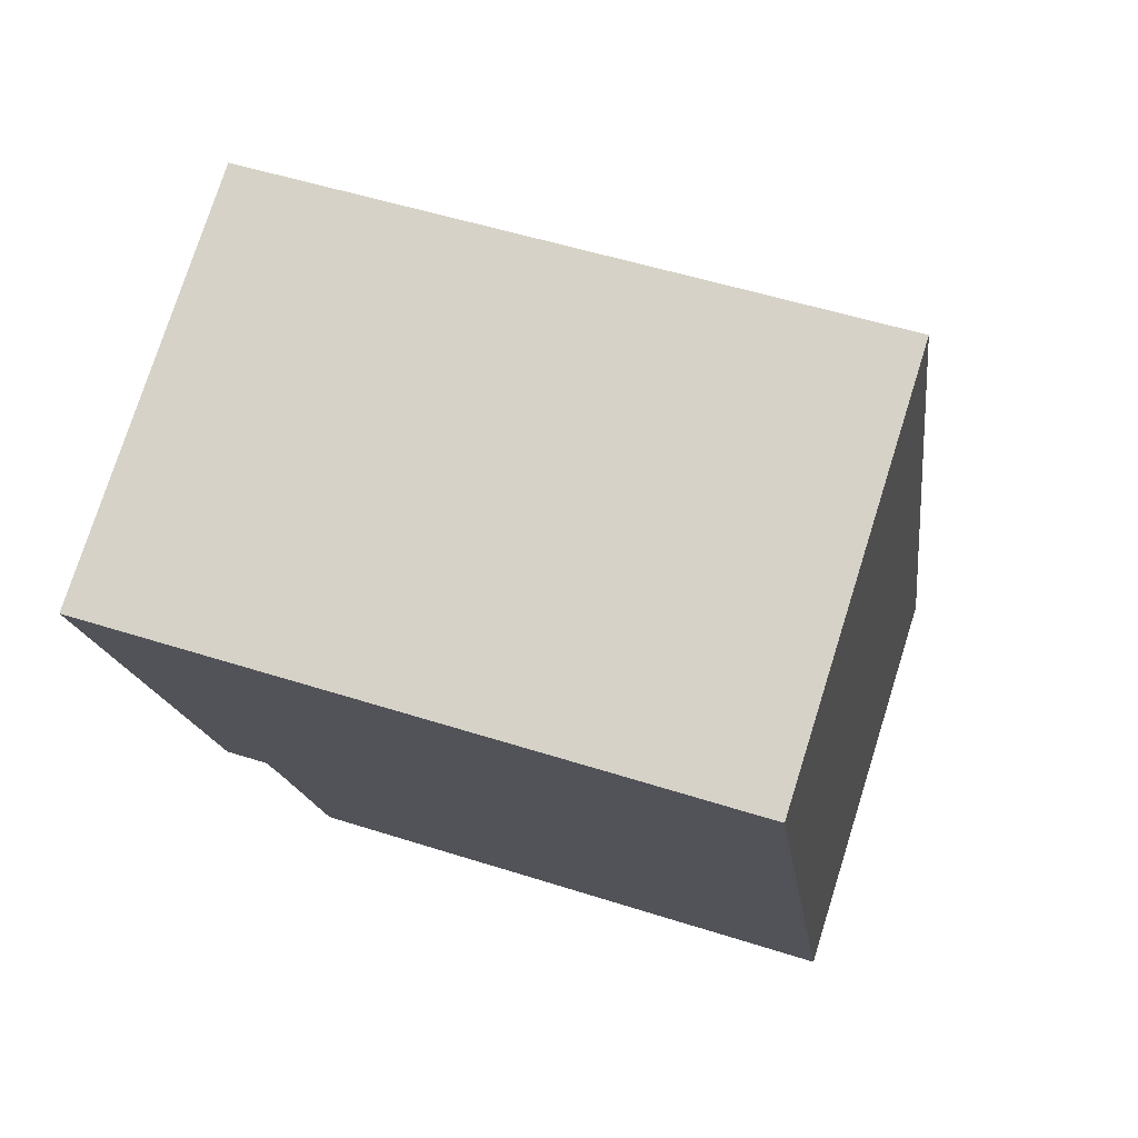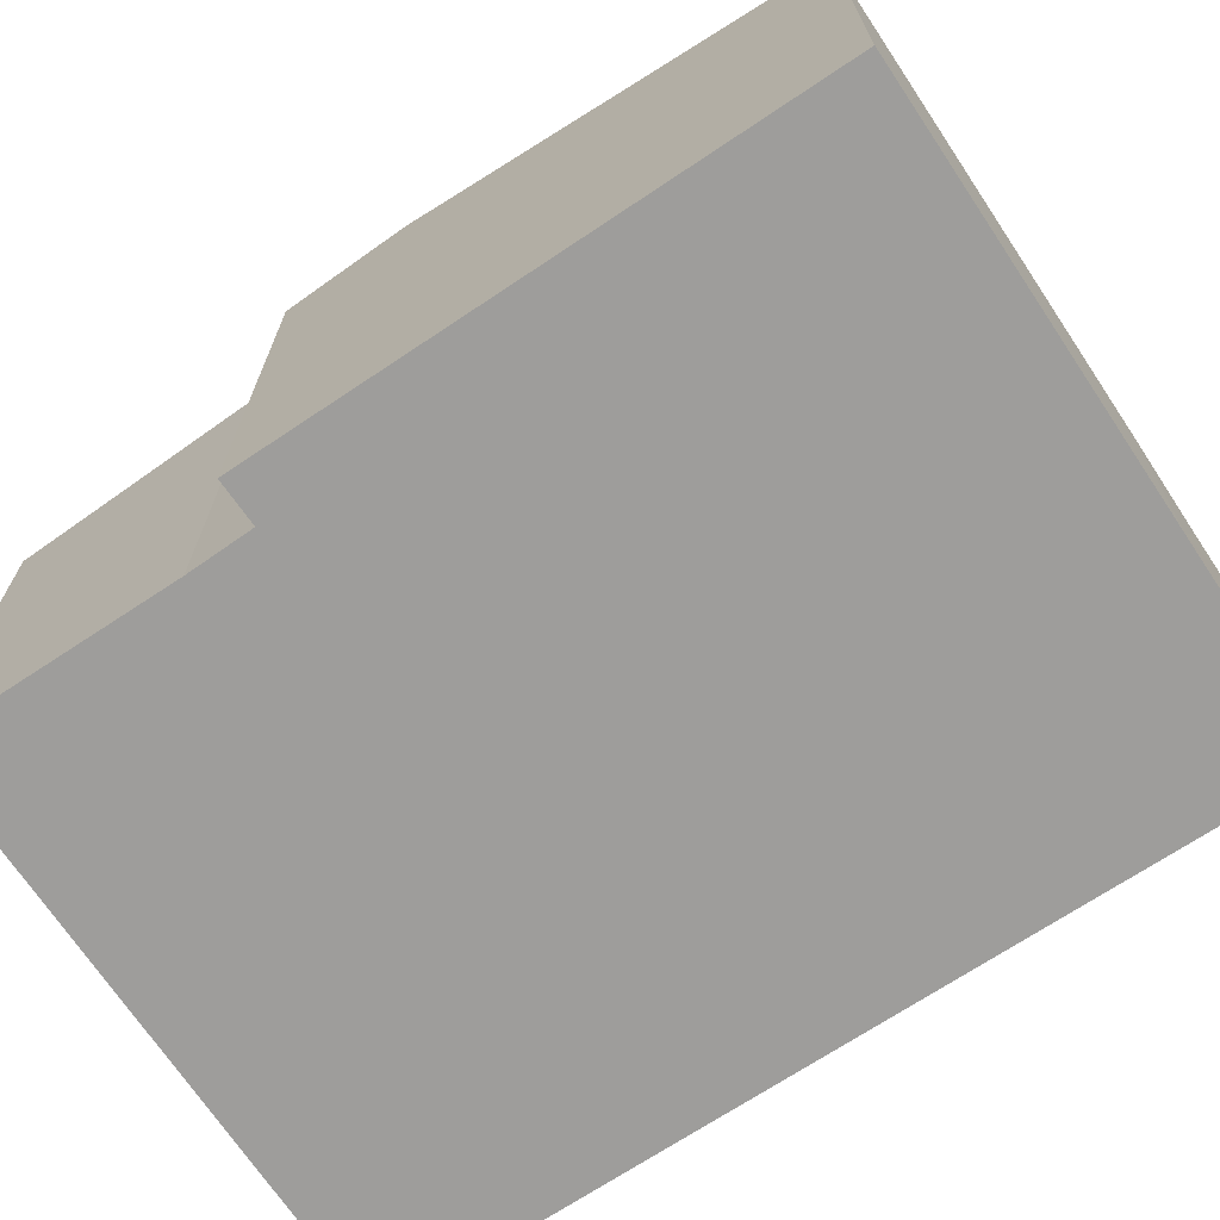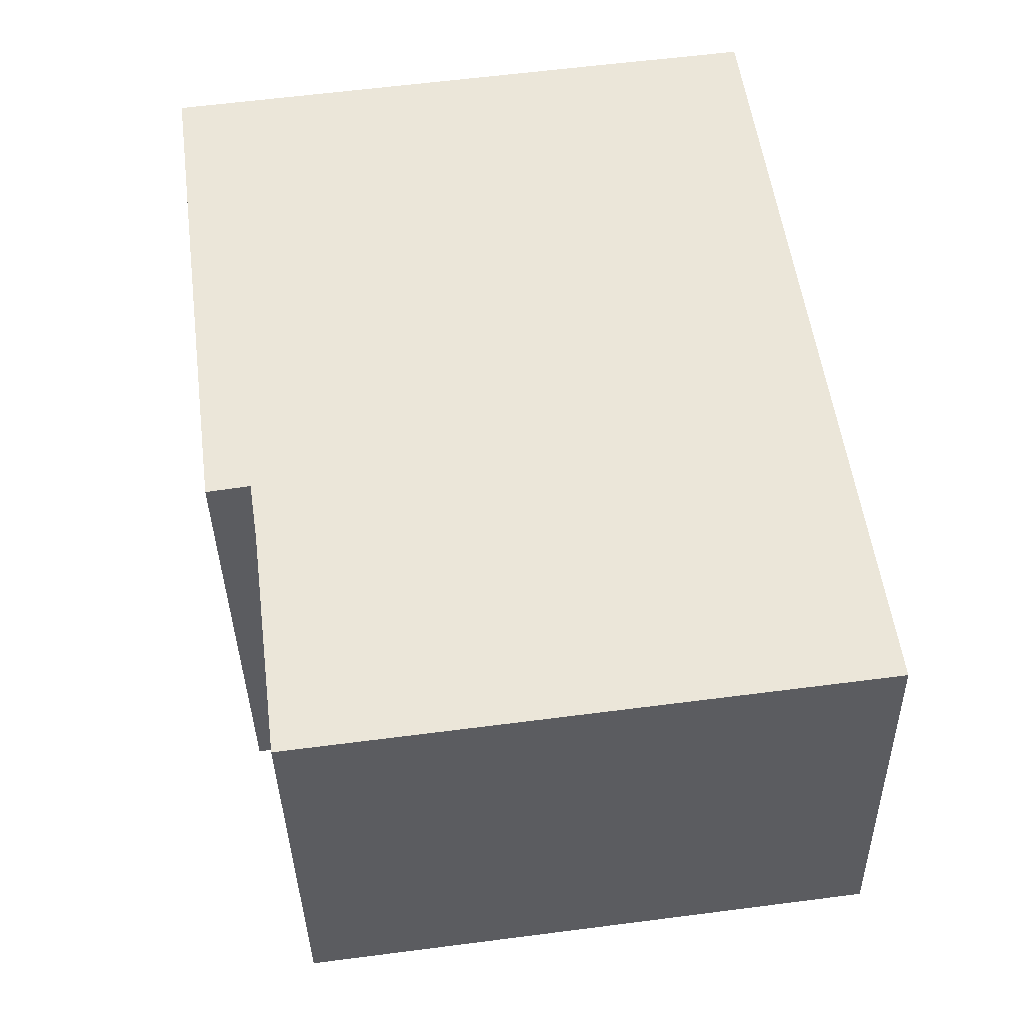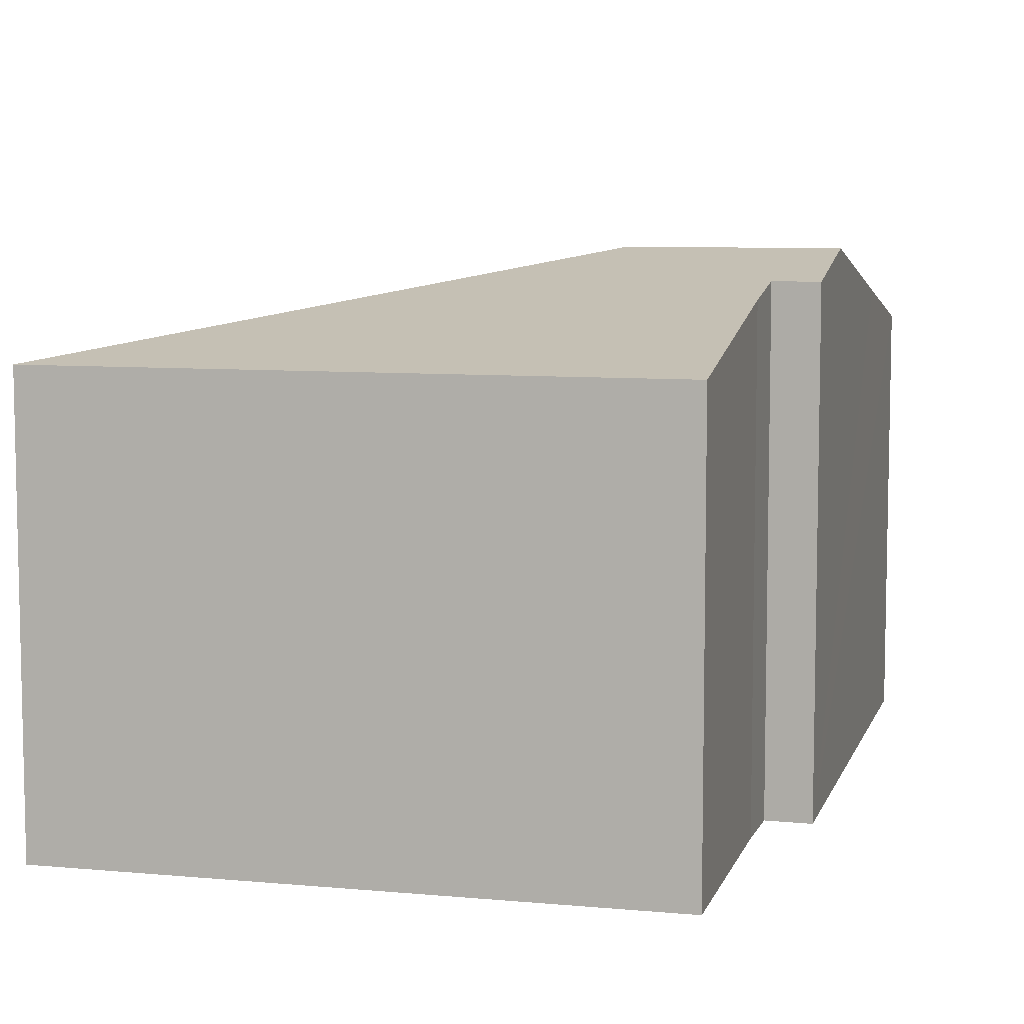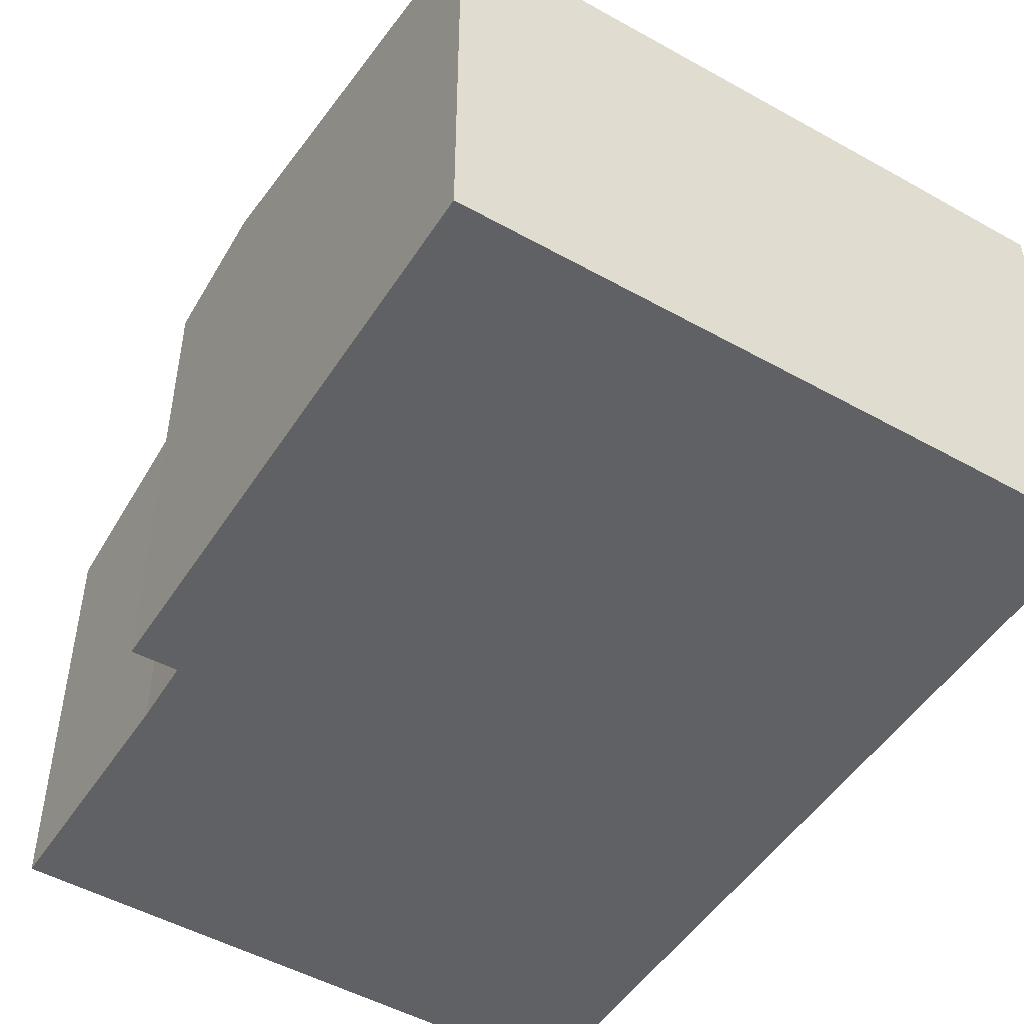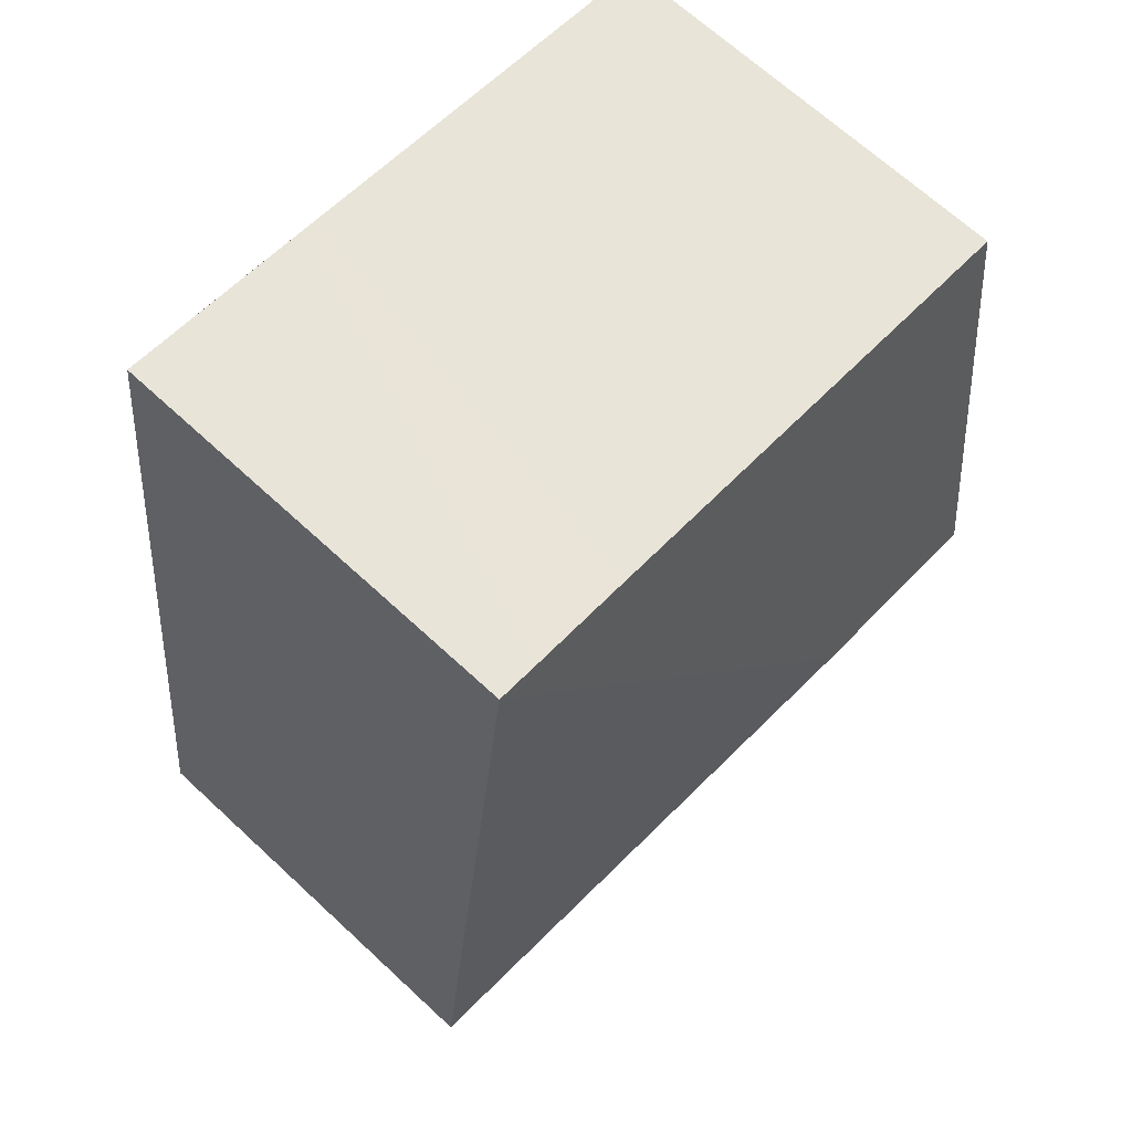
<metadata>
{"format":"obj","ext":"obj","renderer":"f3d","projection":"perspective","resolution":1024,"background":"white","views":[{"elev":75.9,"azim":17.5,"up":"+Z"},{"elev":-70.4,"azim":-63.7,"up":"+Y"},{"elev":-37.2,"azim":1.1,"up":"+Z"},{"elev":7.8,"azim":-172.7,"up":"+Y"},{"elev":-49.7,"azim":-39.1,"up":"+Y"},{"elev":67.5,"azim":132.9,"up":"+Z"}]}
</metadata>
<code>
v  4.072 8.185 -6.364
v  9.276 6.795 1.193
v  9.986 6.794 1.286
v  7.737 6.793 1.003
v  6.625 6.793 0.859
v  1.219 6.794 0.158
v  0 6.794 4.16e-16
v  0.375 7.377 -2.839
v  0.892 8.185 -6.774
v  9.994 6.795 1.223
v  11.06 6.794 -7.164
v  11.71 6.796 -12.26
v  11.52 6.794 -10.81
v  1.849 7.786 -8.627
v  1.149 7.783 -8.735
v  2.541 6.794 -13.45
v  2.487 6.794 -13.46
v  2.006 7.576 -9.647
v  9.986 -7.874e-17 1.286
v  9.994 -7.489e-17 1.223
v  11.06 4.387e-16 -7.164
v  11.52 6.62e-16 -10.81
v  11.71 7.508e-16 -12.26
v  2.541 8.238e-16 -13.45
v  2.487 8.242e-16 -13.46
v  1.849 5.283e-16 -8.627
v  1.149 5.349e-16 -8.735
v  2.006 5.907e-16 -9.647
v  0 0 0
v  0.892 4.148e-16 -6.774
v  0.375 1.738e-16 -2.839
v  1.219 -9.675e-18 0.158
v  6.625 -5.26e-17 0.859
v  9.276 -7.305e-17 1.193
v  7.737 -6.142e-17 1.003
g defaultobject
f 1 2 3
f 2 1 4
f 4 1 5
f 5 1 6
f 6 1 7
f 7 1 8
f 8 1 9
f 1 3 10
f 11 1 10
f 1 11 12
f 12 11 13
f 9 14 15
f 14 9 1
f 16 1 12
f 1 16 17
f 1 17 18
f 1 18 14
f 19 10 3
f 10 19 11
f 11 19 20
f 11 20 21
f 11 21 13
f 13 21 12
f 12 21 22
f 12 22 23
f 23 16 12
f 16 23 24
f 16 24 17
f 17 24 25
f 26 15 14
f 15 26 27
f 17 28 18
f 28 17 25
f 18 26 14
f 26 18 28
f 27 9 15
f 9 27 8
f 8 27 7
f 7 27 29
f 29 27 30
f 29 30 31
f 29 6 7
f 6 29 5
f 5 29 32
f 5 32 4
f 4 32 33
f 4 33 2
f 2 33 3
f 3 33 34
f 3 34 19
f 34 33 35
f 31 32 29
f 32 31 33
f 33 31 35
f 35 31 34
f 34 31 19
f 19 31 20
f 20 31 21
f 21 31 30
f 21 30 27
f 21 27 26
f 21 26 28
f 21 28 22
f 22 28 25
f 22 25 23
f 23 25 24

</code>
